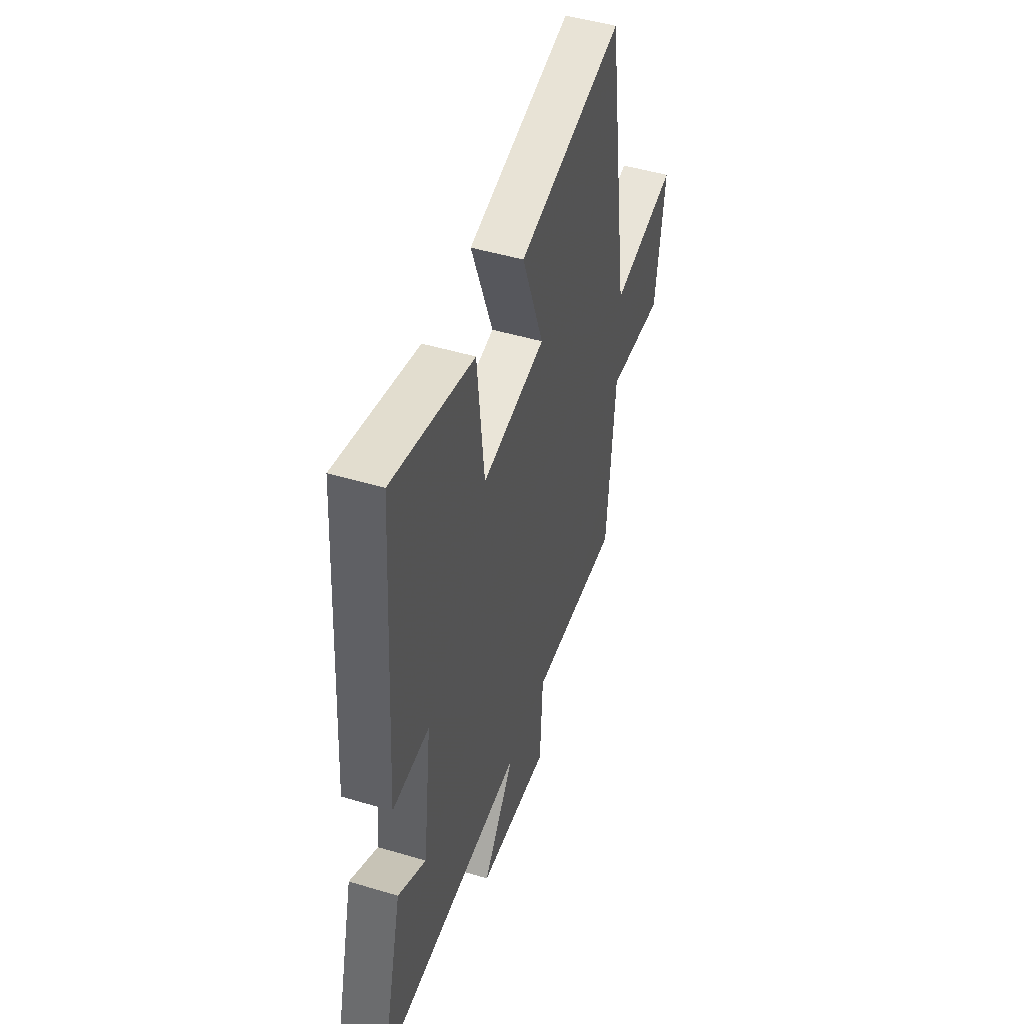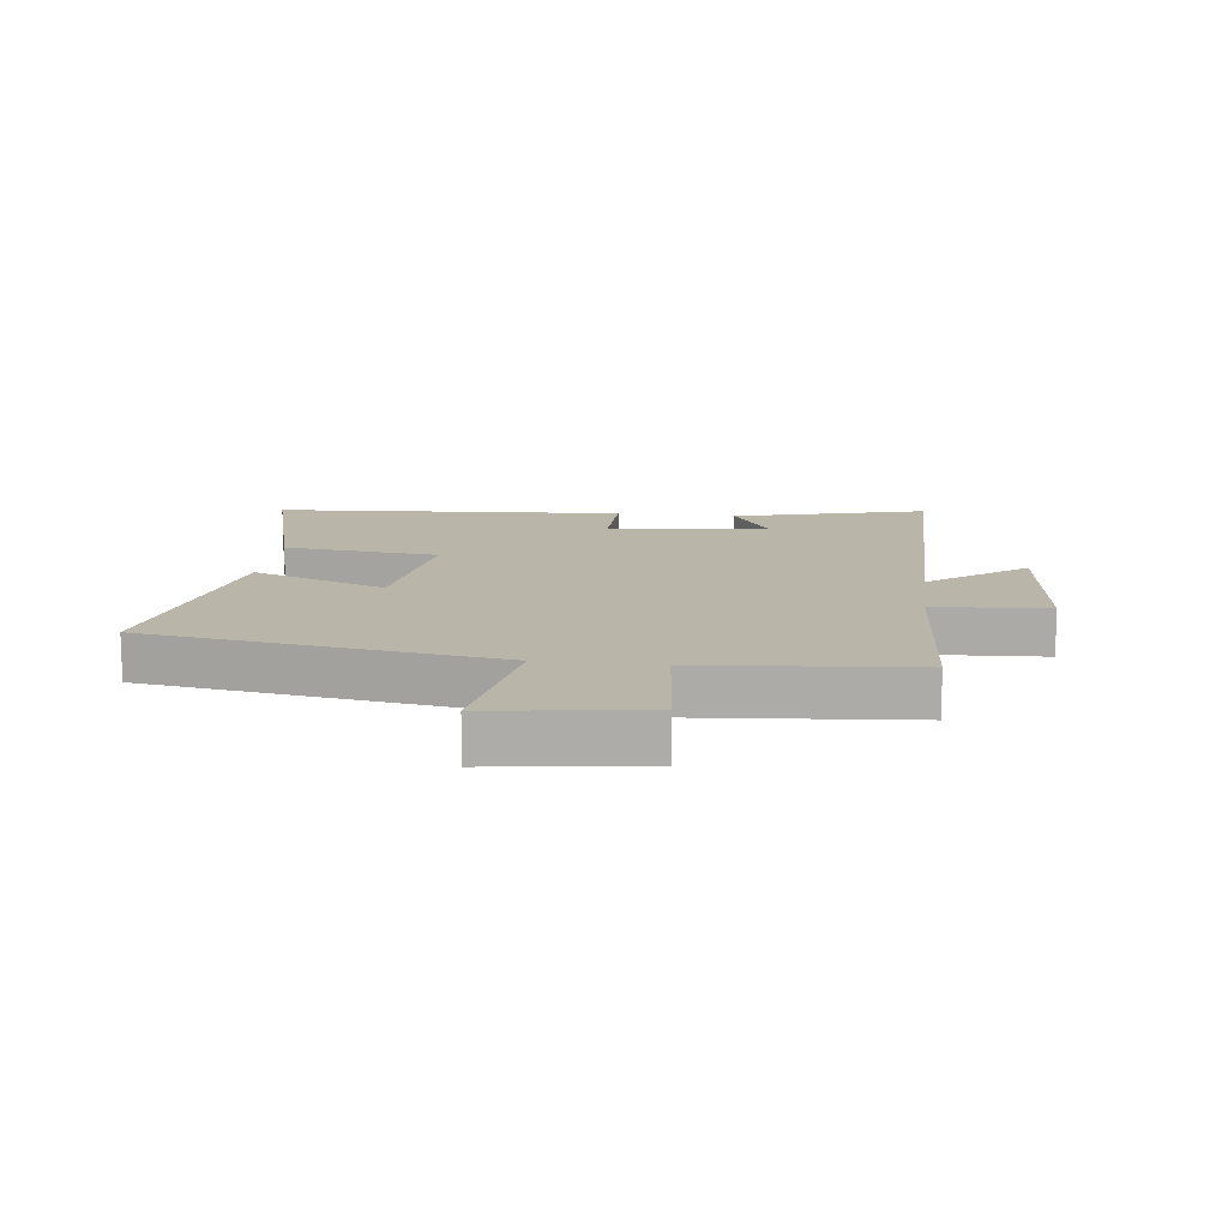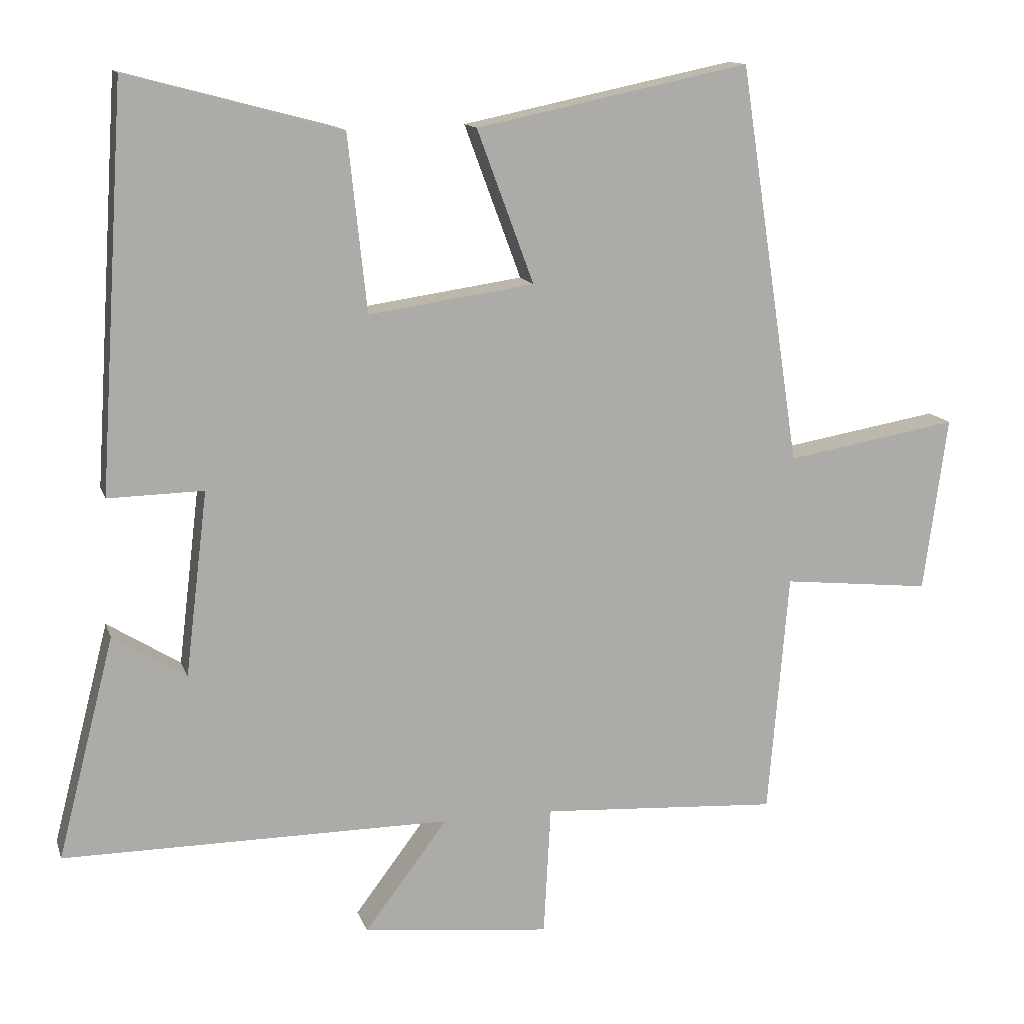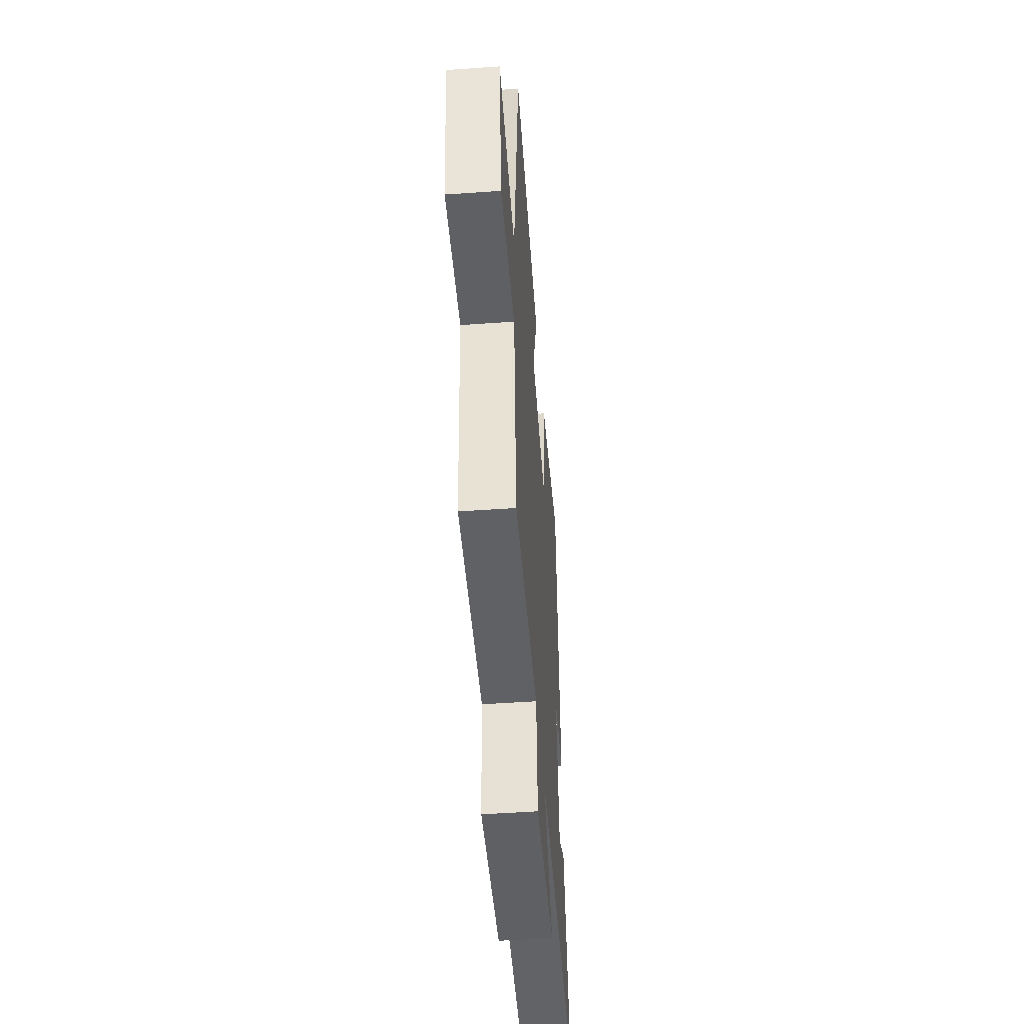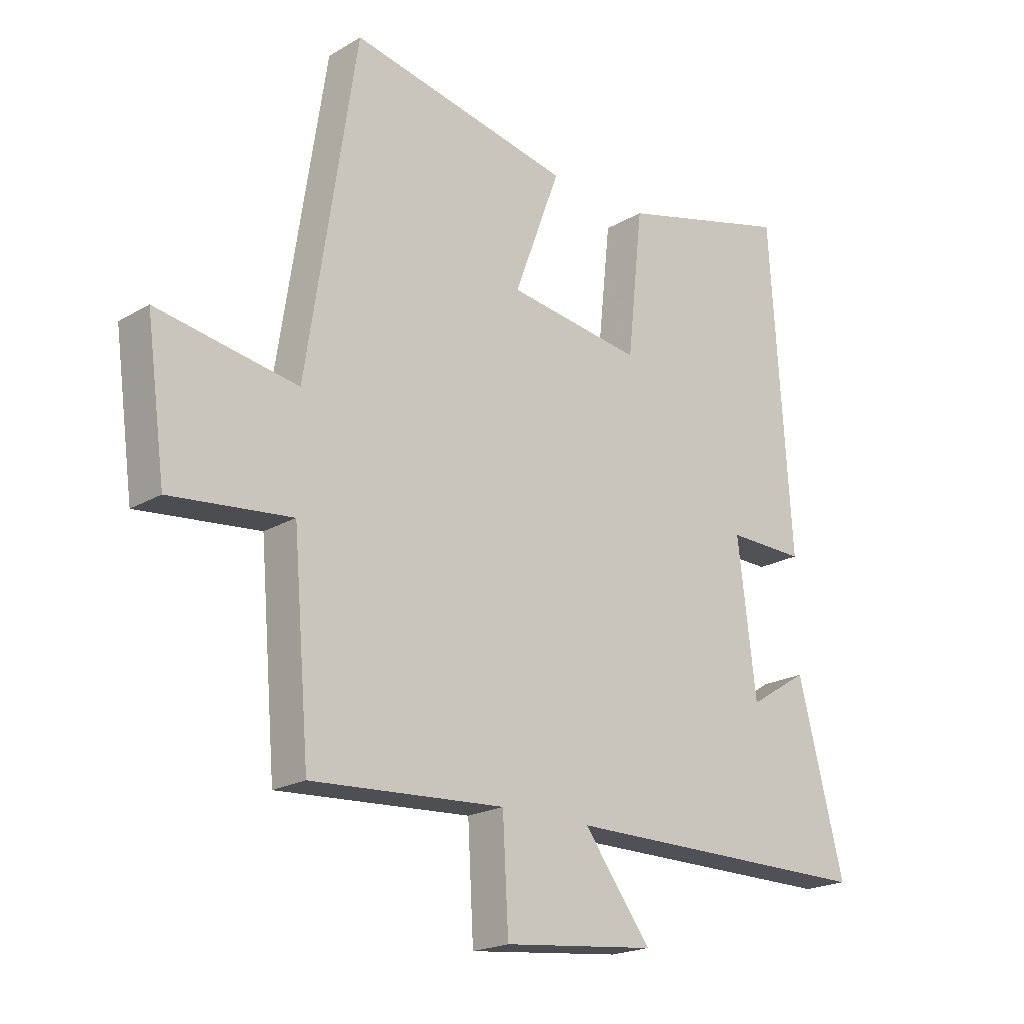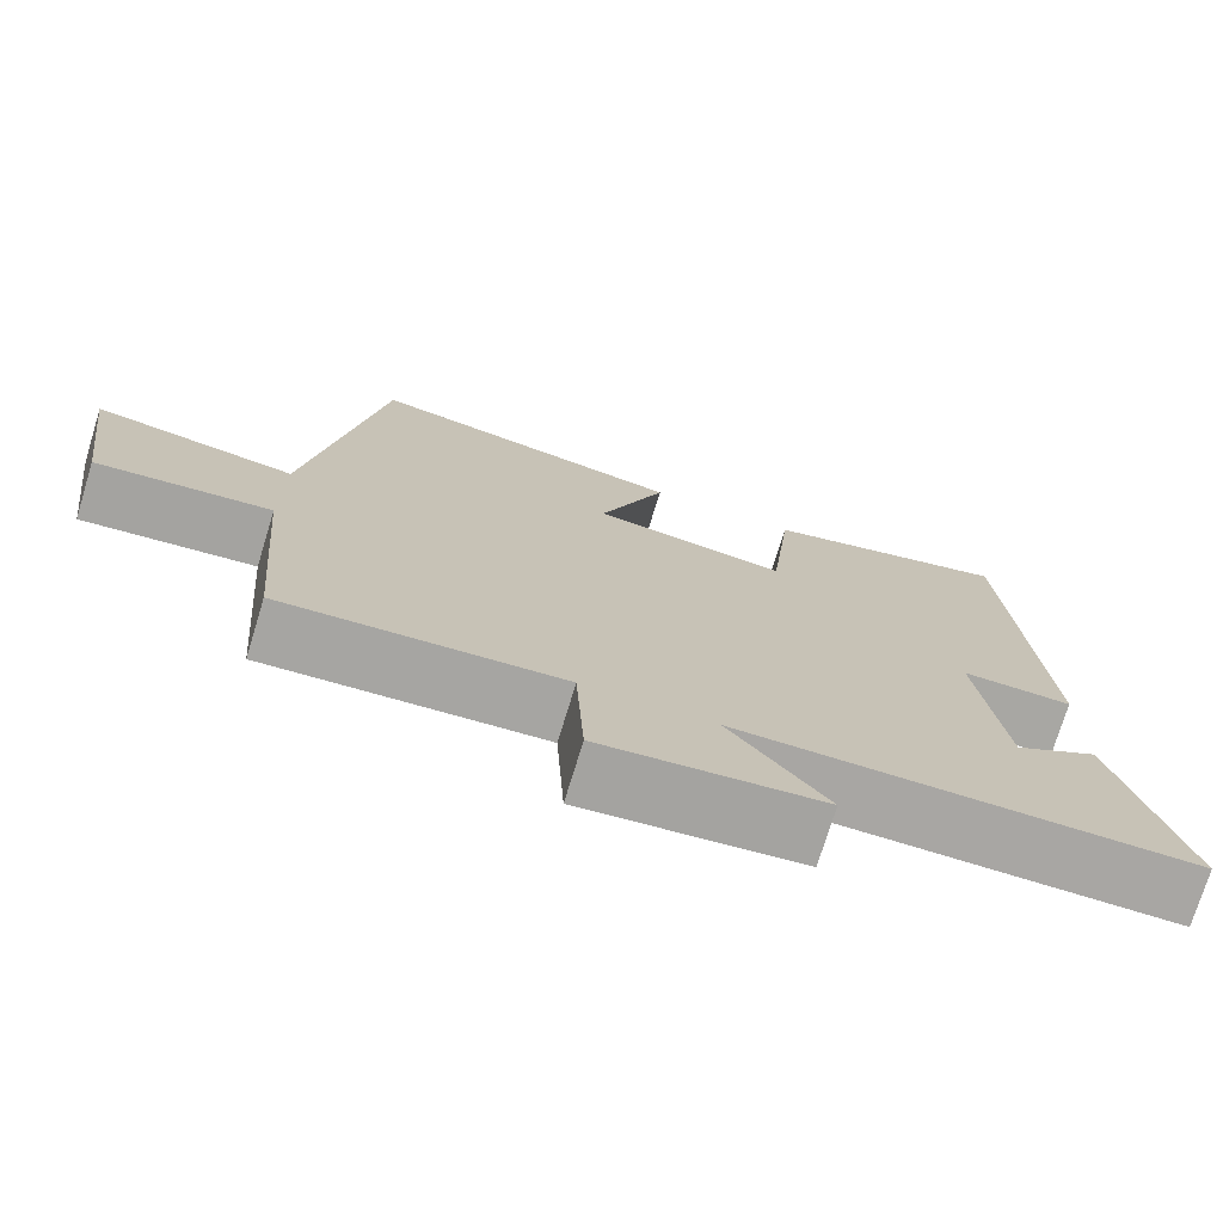
<metadata>
{"format":"obj","ext":"obj","renderer":"f3d","projection":"perspective","resolution":1024,"background":"white","views":[{"elev":48.3,"azim":-71.5,"up":"+Z"},{"elev":13.4,"azim":96.8,"up":"+Y"},{"elev":13.1,"azim":-15.1,"up":"+Z"},{"elev":-50.7,"azim":94.4,"up":"+Z"},{"elev":-20.3,"azim":137.0,"up":"+Z"},{"elev":-74.3,"azim":163.0,"up":"+Z"}]}
</metadata>
<code>
v 0.413 0.07 0.581
v 0.5 0.07 0.011
v 0.746 0.07 0.053
v 0.712 0.07 -0.197
v 0.5 0.07 -0.175
v 0.471 0.07 -0.521
v 0.132 0.07 -0.5
v 0.122 0.07 -0.685
v -0.146 0.07 -0.657
v -0.028 0.07 -0.5
v -0.581 0.07 -0.502
v -0.5 0.07 -0.186
v -0.396 0.07 -0.251
v -0.364 0.07 0.013
v -0.5 0.07 0.01
v -0.463 0.07 0.581
v -0.159 0.07 0.5
v -0.132 0.07 0.248
v 0.104 0.07 0.282
v 0.023 0.07 0.5
v 0.413 0 0.581
v 0.5 0 0.011
v 0.746 0 0.053
v 0.712 0 -0.197
v 0.5 0 -0.175
v 0.471 0 -0.521
v 0.132 0 -0.5
v 0.122 0 -0.685
v -0.146 0 -0.657
v -0.028 0 -0.5
v -0.581 0 -0.502
v -0.5 0 -0.186
v -0.396 0 -0.251
v -0.364 0 0.013
v -0.5 0 0.01
v -0.463 0 0.581
v -0.159 0 0.5
v -0.132 0 0.248
v 0.104 0 0.282
v 0.023 0 0.5
f 19 20 1 2
f 18 19 2
f 16 17 18
f 15 16 18
f 14 15 18
f 13 14 18 2
f 10 11 12 13
f 10 13 2 3
f 7 8 9 10
f 7 10 3
f 5 6 7
f 5 7 3
f 3 4 5
f 22 21 40 39
f 22 39 38
f 38 37 36
f 38 36 35
f 38 35 34
f 22 38 34 33
f 33 32 31 30
f 23 22 33 30
f 30 29 28 27
f 23 30 27
f 27 26 25
f 23 27 25
f 25 24 23
f 1 21 22 2
f 2 22 23 3
f 3 23 24 4
f 4 24 25 5
f 5 25 26 6
f 6 26 27 7
f 7 27 28 8
f 8 28 29 9
f 9 29 30 10
f 10 30 31 11
f 11 31 32 12
f 12 32 33 13
f 13 33 34 14
f 14 34 35 15
f 15 35 36 16
f 16 36 37 17
f 17 37 38 18
f 18 38 39 19
f 19 39 40 20
f 20 40 21 1

</code>
